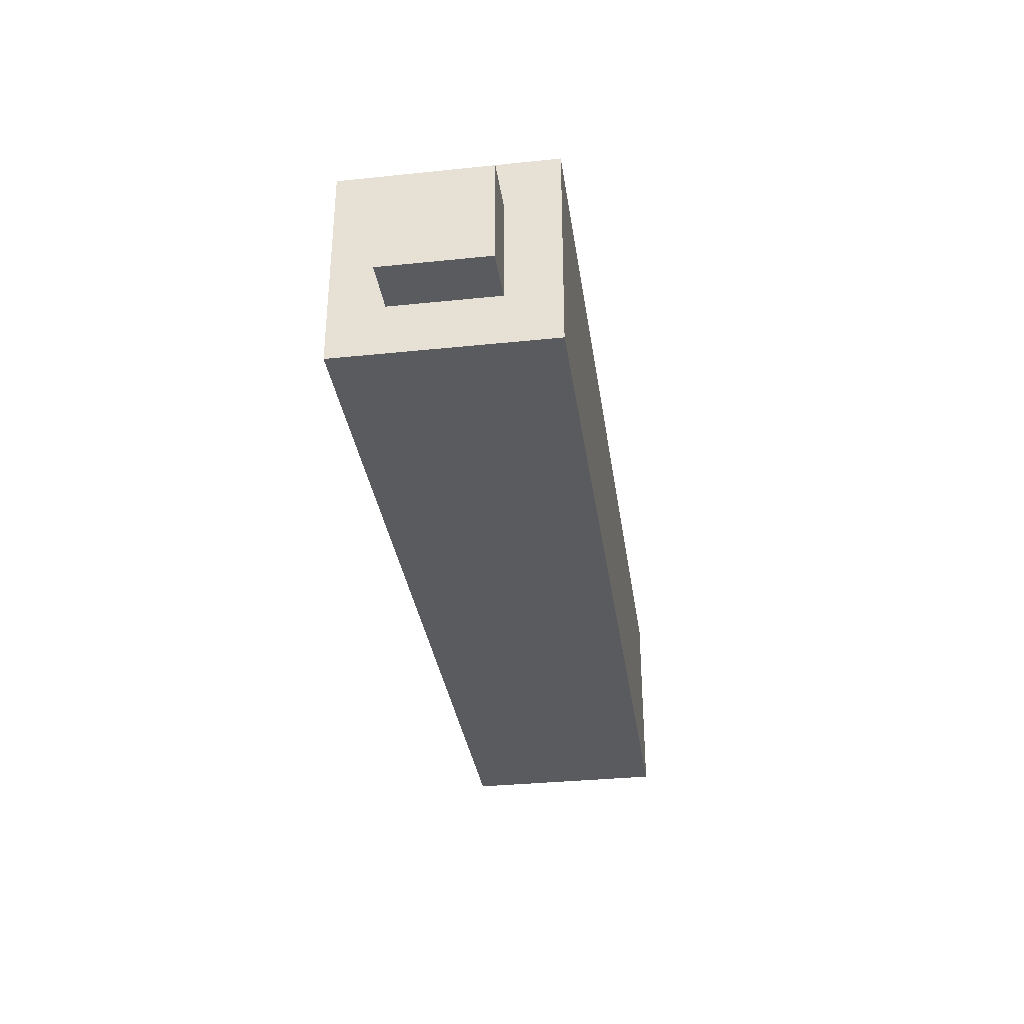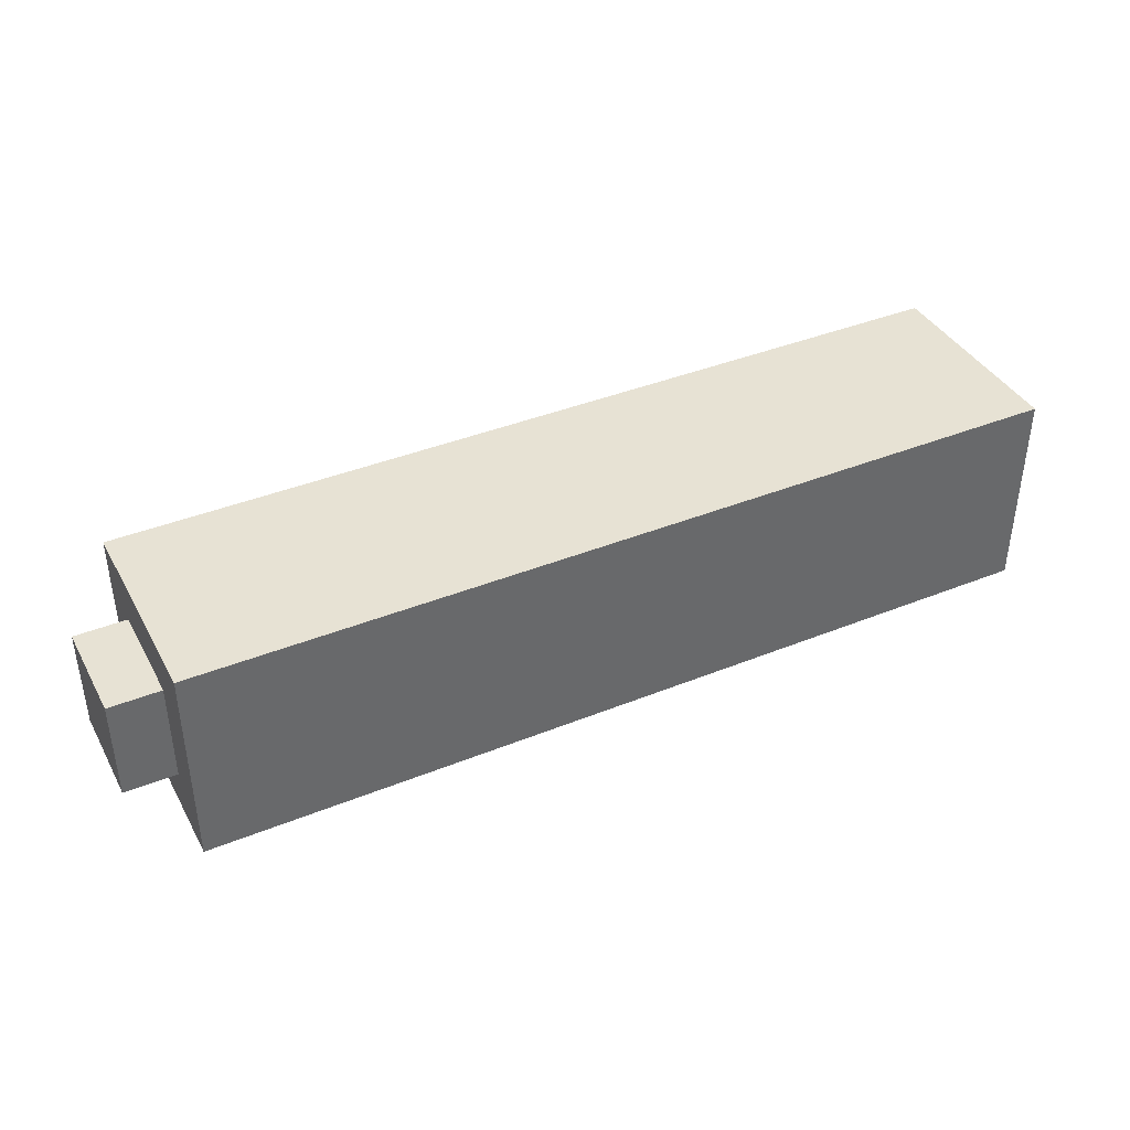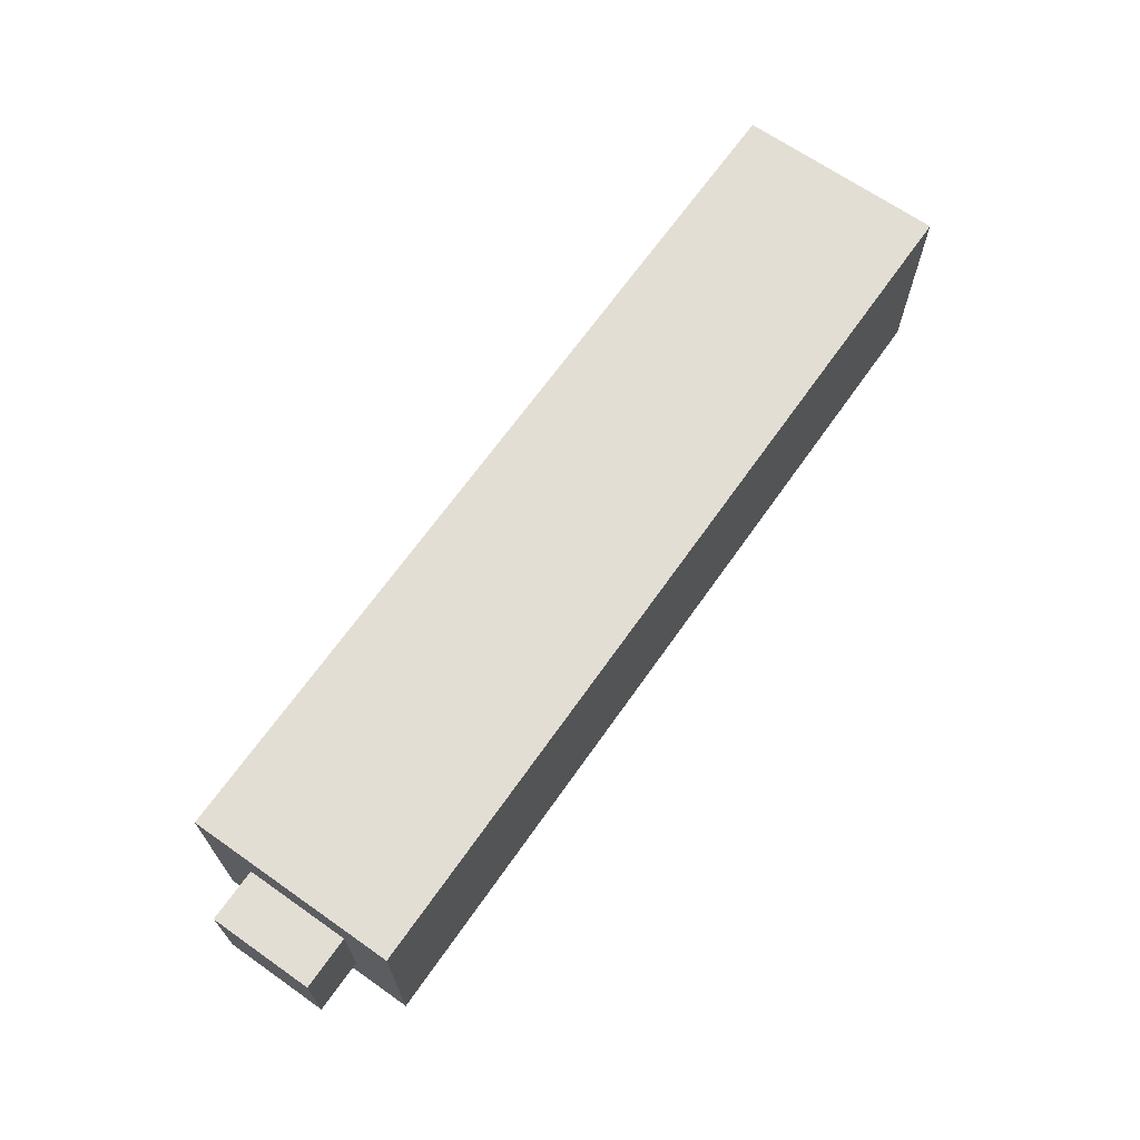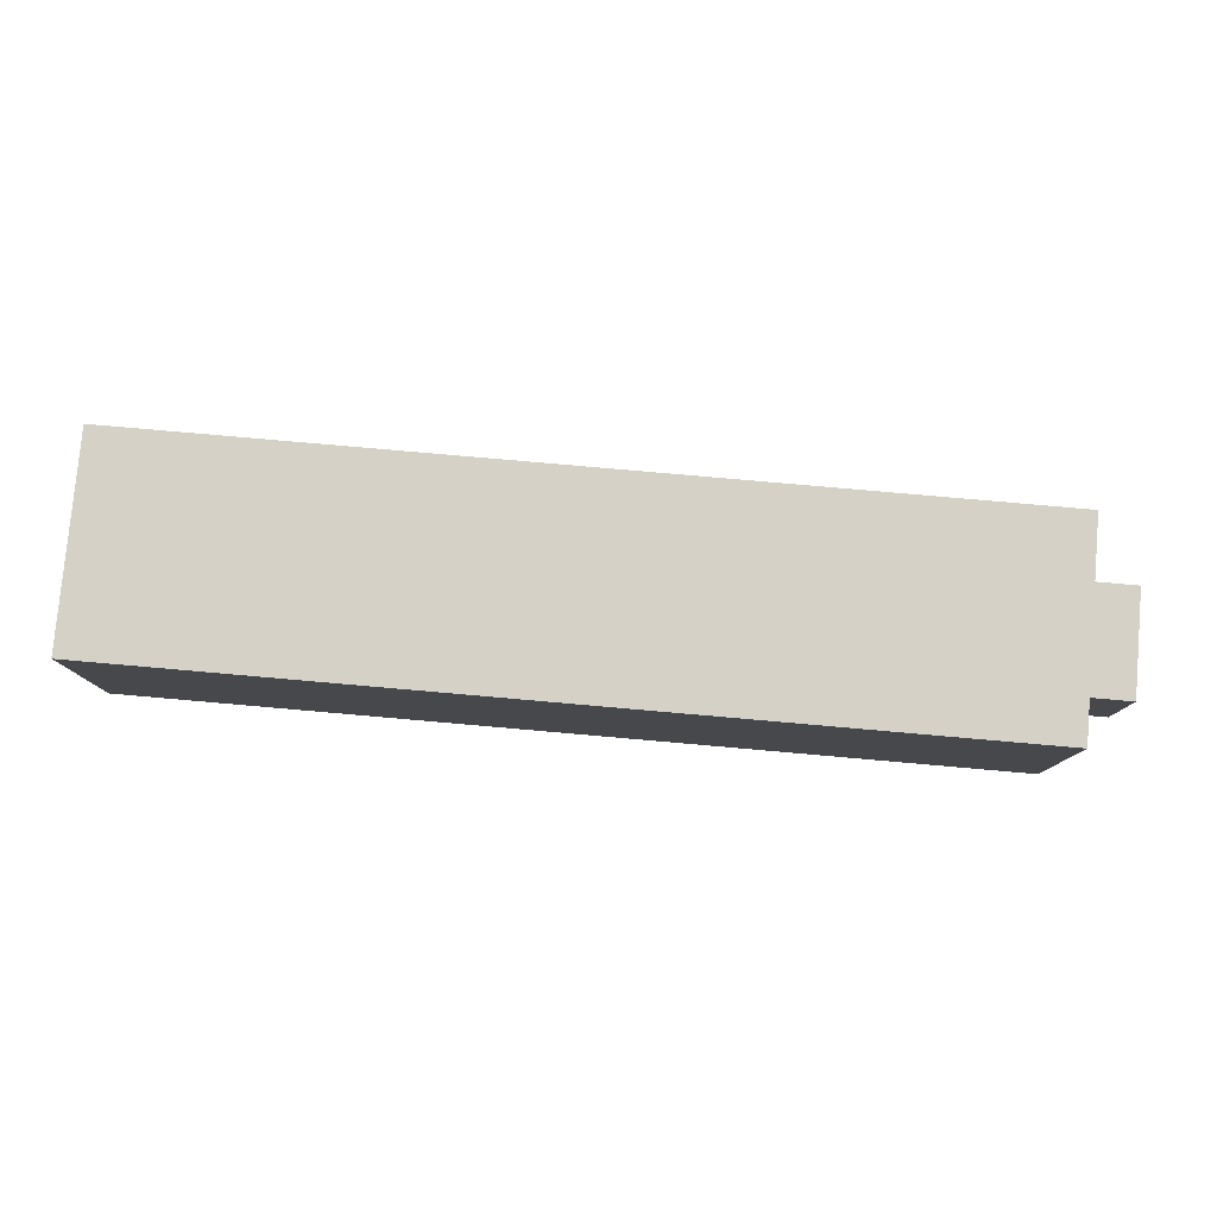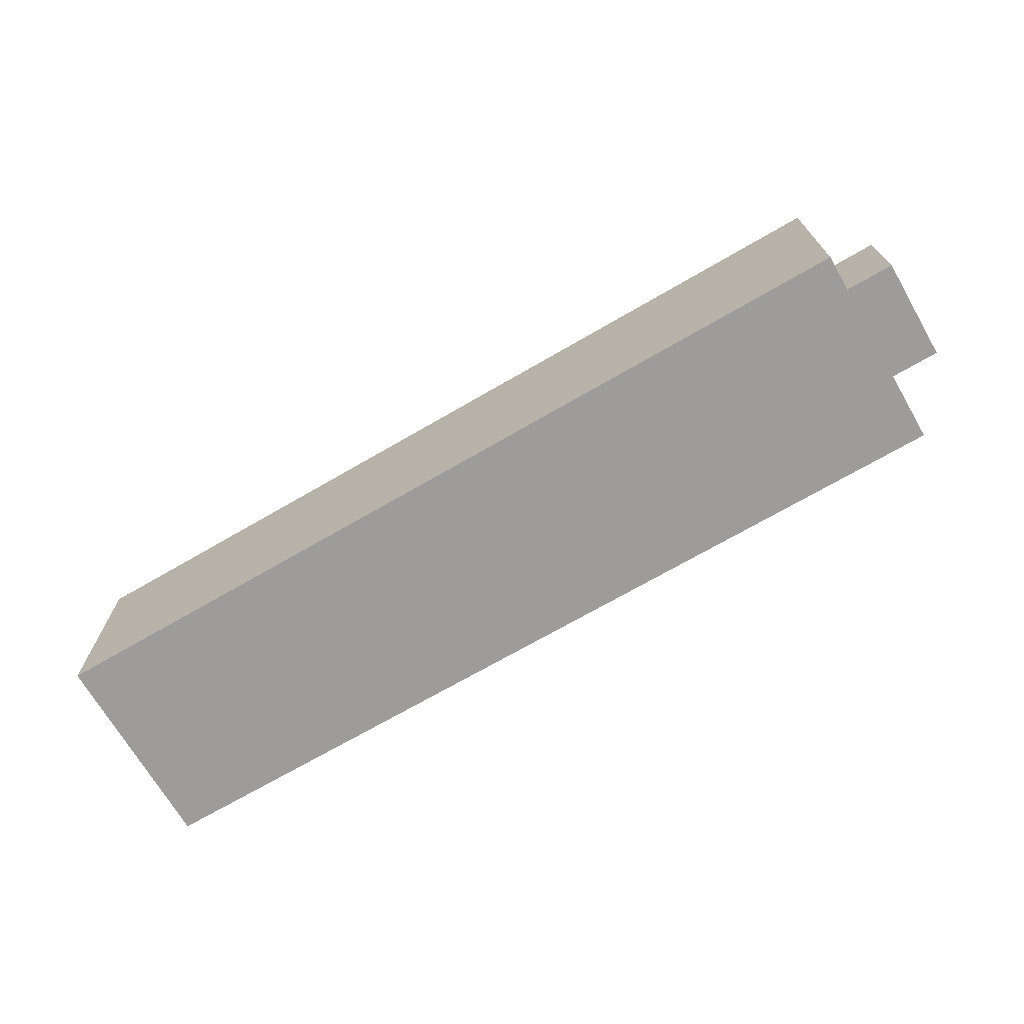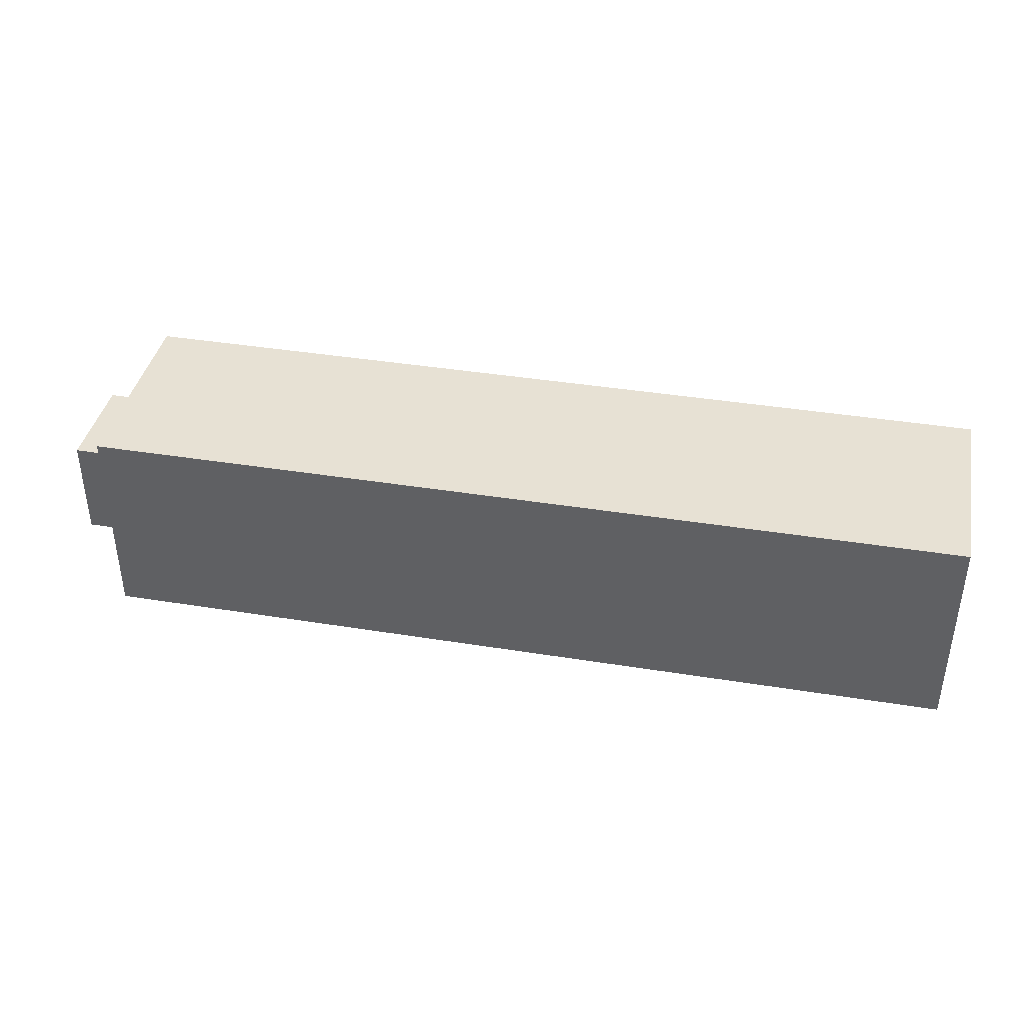
<metadata>
{"format":"obj","ext":"obj","renderer":"f3d","projection":"perspective","resolution":1024,"background":"white","views":[{"elev":-33.3,"azim":98.1,"up":"+Z"},{"elev":39.7,"azim":153.4,"up":"+Y"},{"elev":67.2,"azim":125.1,"up":"+Z"},{"elev":79.5,"azim":5.0,"up":"+Y"},{"elev":-70.1,"azim":30.2,"up":"+Y"},{"elev":39.4,"azim":-168.6,"up":"+Z"}]}
</metadata>
<code>
g RedbulletPrj
v -9 0 -1
v -9 0 -5
v -9 4 -1
v -9 4 -5
v 8 0 -1
v 8 0 -5
v 8 1 -2
v 8 1 -4
v 8 3 -2
v 8 3 -4
v 8 4 -1
v 8 4 -5
v 9 1 -2
v 9 1 -4
v 9 3 -2
v 9 3 -4
v -9 0 -1
v -9 4 -1
v -7 0 -1
v -7 4 -1
v 6 0 -1
v 6 1 -1
v 6 2 -1
v 6 3 -1
v 7 1 -1
v 7 2 -1
v 7 3 -1
v 7 4 -1
v 8 0 -1
v 8 4 -1
v 8 1 -2
v 8 3 -2
v 9 1 -2
v 9 3 -2
v 8 1 -4
v 8 3 -4
v 9 1 -4
v 9 3 -4
v -9 0 -5
v -9 4 -5
v -7 0 -5
v -7 4 -5
v 6 1 -5
v 6 2 -5
v 6 3 -5
v 6 4 -5
v 7 0 -5
v 7 1 -5
v 7 2 -5
v 7 3 -5
v 8 0 -5
v 8 4 -5
v -9 0 -1
v -7 0 -1
v 6 0 -1
v 8 0 -1
v 6 0 -2
v 7 0 -2
v 6 0 -3
v 7 0 -3
v 6 0 -4
v 7 0 -4
v -9 0 -5
v -7 0 -5
v 7 0 -5
v 8 0 -5
v 8 1 -2
v 9 1 -2
v 8 1 -4
v 9 1 -4
v 8 3 -2
v 9 3 -2
v 8 3 -4
v 9 3 -4
v -9 4 -1
v -7 4 -1
v 7 4 -1
v 8 4 -1
v 6 4 -2
v 7 4 -2
v 6 4 -3
v 7 4 -3
v 6 4 -4
v 7 4 -4
v -9 4 -5
v -7 4 -5
v 6 4 -5
v 8 4 -5
f 3 2 1
f 4 2 3
f 5 6 7
f 7 6 8
f 5 7 9
f 8 6 10
f 5 9 11
f 9 10 11
f 10 6 12
f 11 10 12
f 13 14 15
f 15 14 16
f 19 18 17
f 20 18 19
f 21 20 19
f 22 20 21
f 23 20 22
f 24 20 23
f 25 22 21
f 25 23 22
f 26 24 23
f 26 23 25
f 27 20 24
f 27 24 26
f 28 20 27
f 29 26 25
f 29 25 21
f 29 28 27
f 29 27 26
f 30 28 29
f 33 32 31
f 34 32 33
f 35 36 37
f 37 36 38
f 39 40 41
f 41 40 42
f 41 42 43
f 43 42 44
f 44 42 45
f 45 42 46
f 41 43 47
f 43 44 48
f 47 43 48
f 44 45 49
f 48 44 49
f 45 46 50
f 49 45 50
f 47 48 51
f 48 49 51
f 49 50 51
f 50 46 52
f 51 50 52
f 57 55 54
f 57 56 55
f 58 56 57
f 59 57 54
f 59 58 57
f 60 56 58
f 60 58 59
f 61 59 54
f 61 60 59
f 62 56 60
f 62 60 61
f 63 54 53
f 64 61 54
f 64 54 63
f 64 62 61
f 65 56 62
f 65 62 64
f 66 56 65
f 69 68 67
f 70 68 69
f 71 72 73
f 73 72 74
f 76 77 79
f 77 78 80
f 79 77 80
f 76 79 81
f 79 80 81
f 80 78 82
f 81 80 82
f 76 81 83
f 81 82 83
f 82 78 84
f 83 82 84
f 75 76 85
f 76 83 86
f 85 76 86
f 83 84 87
f 86 83 87
f 84 78 88
f 87 84 88

</code>
